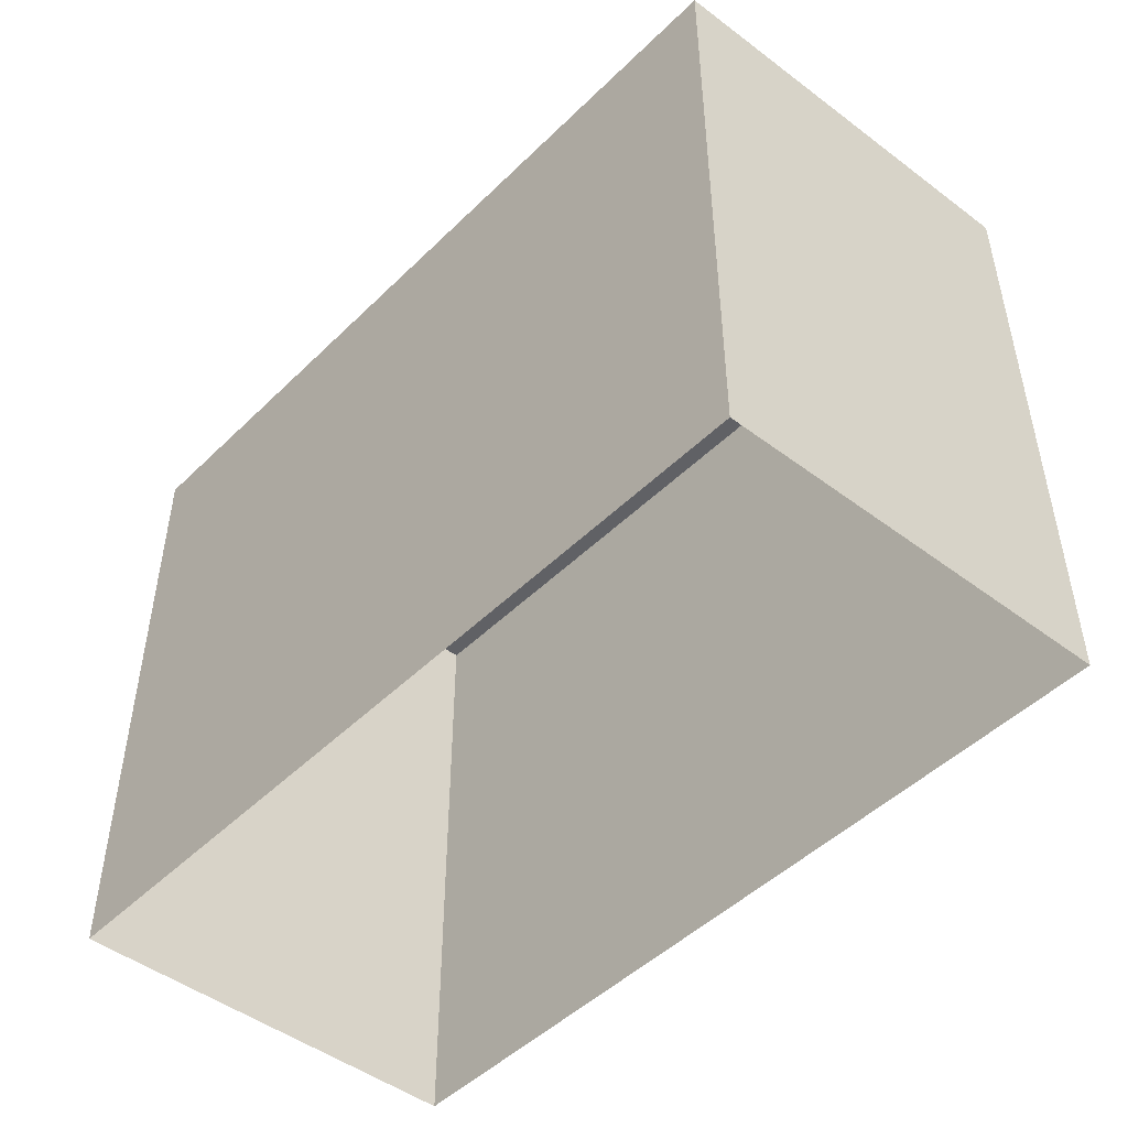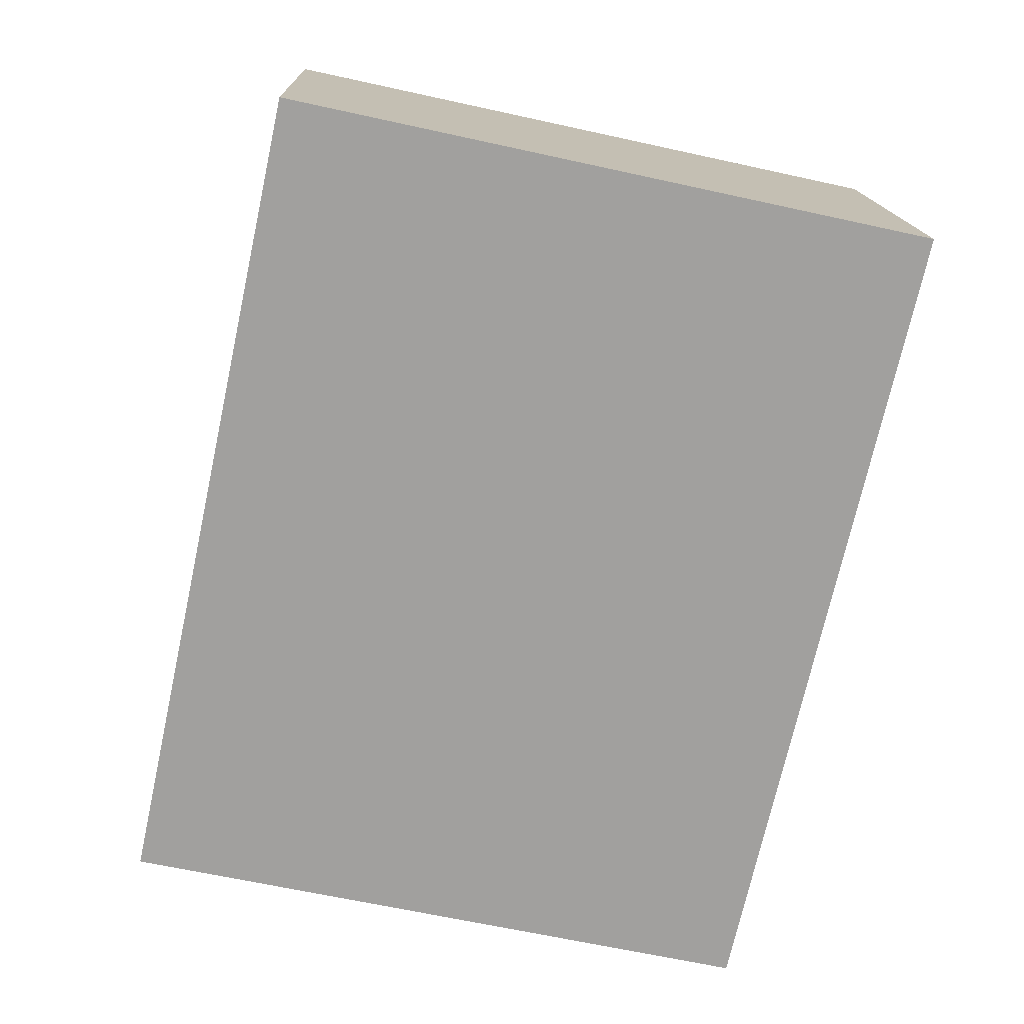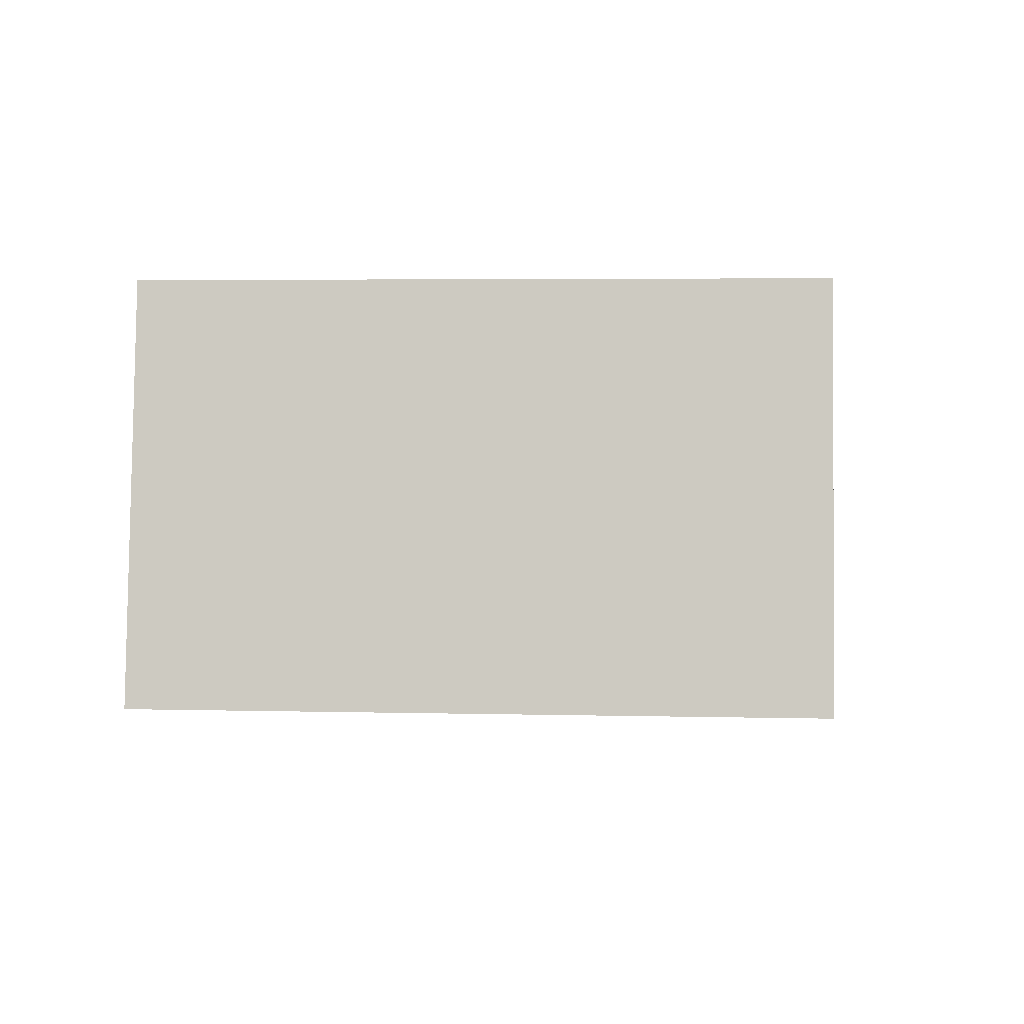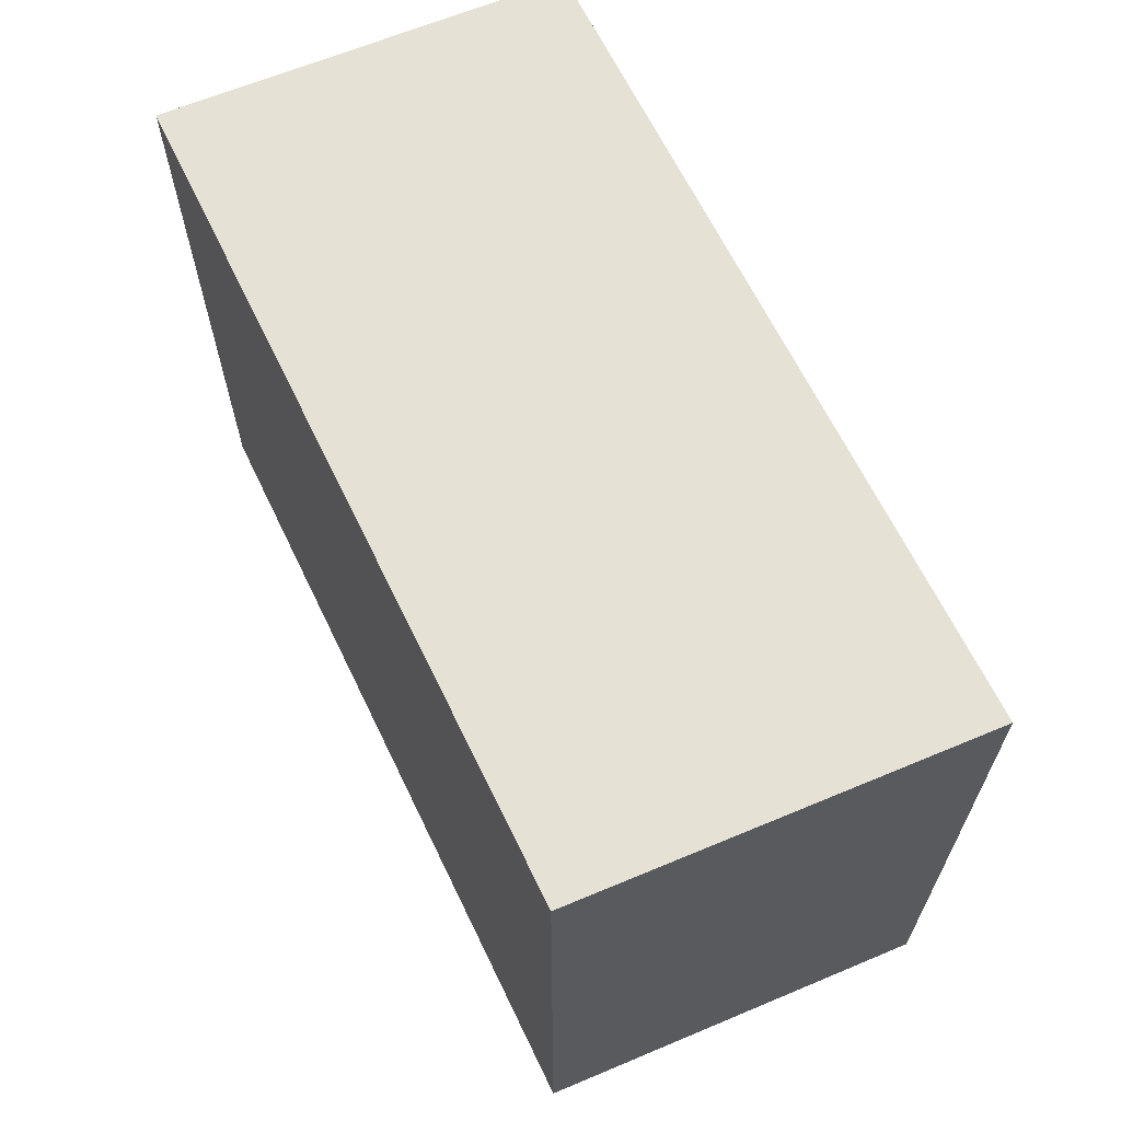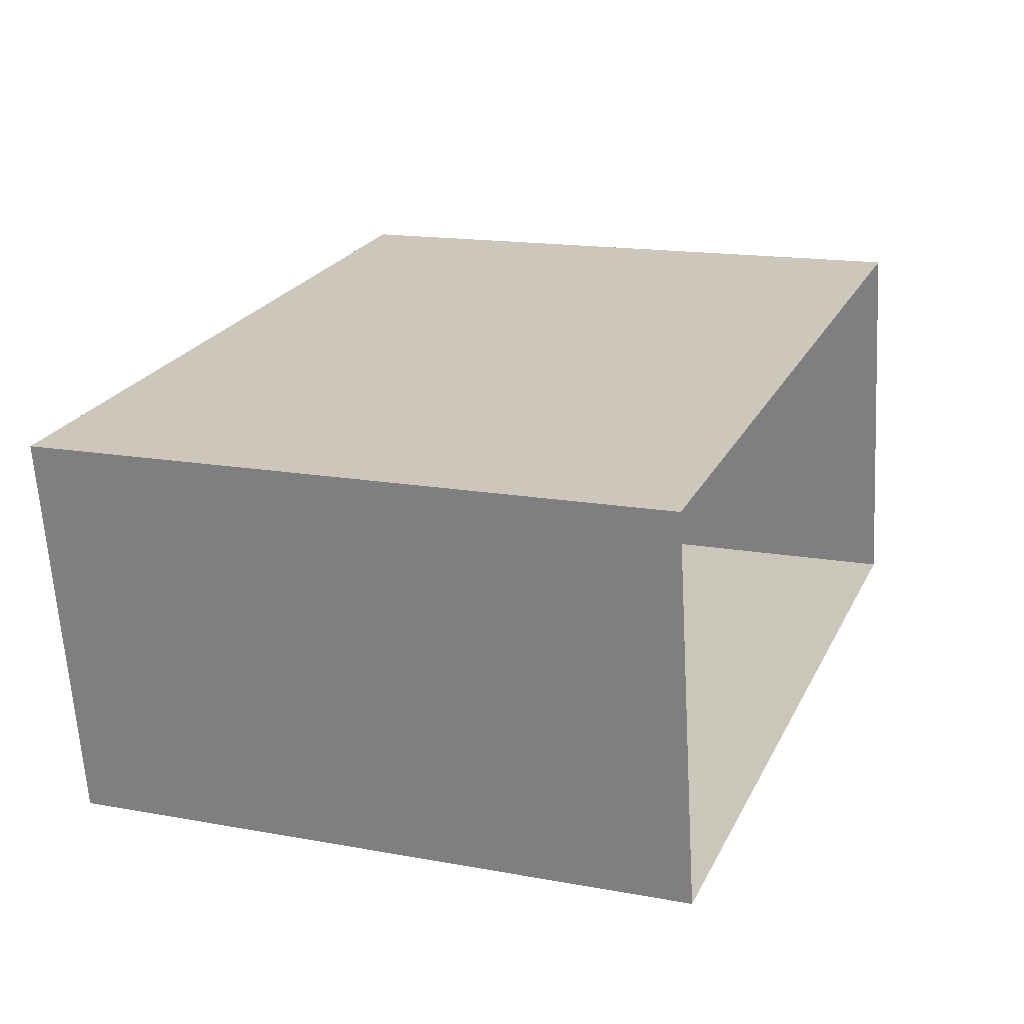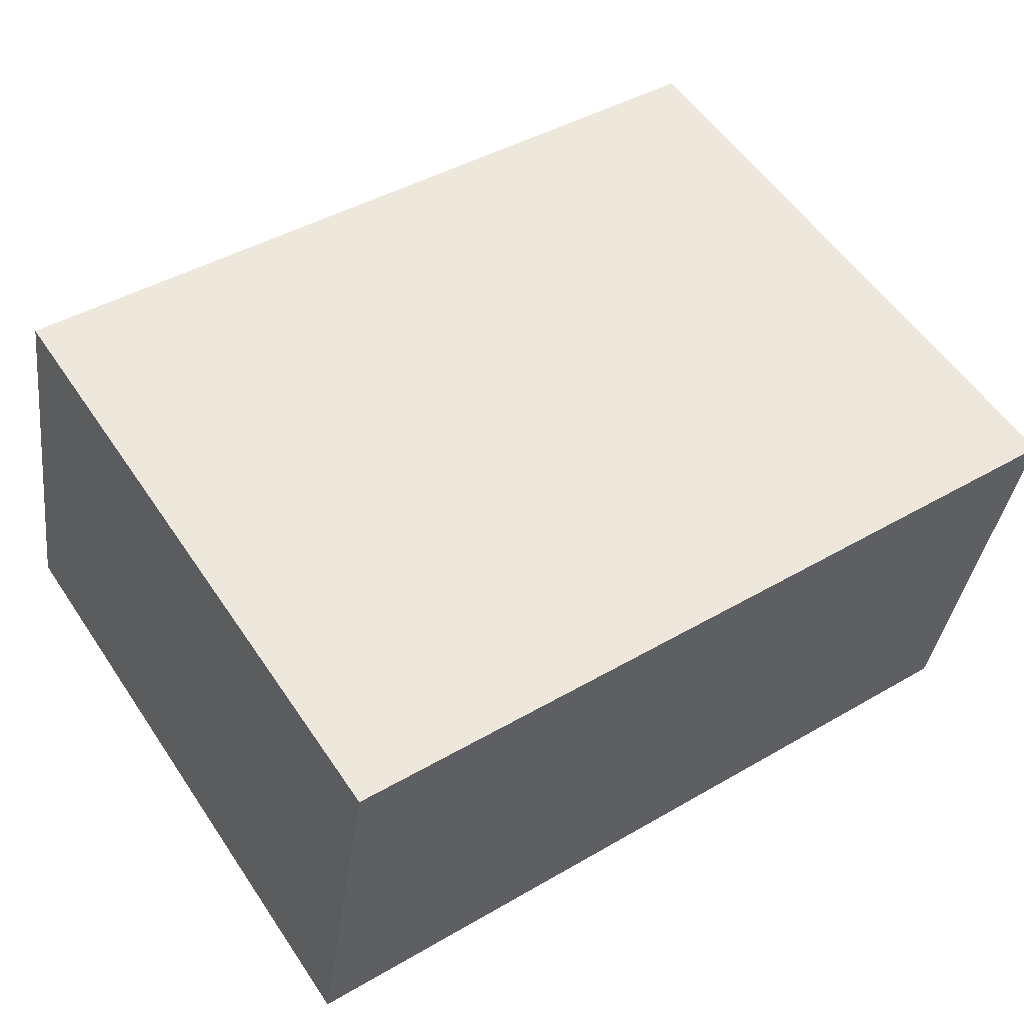
<metadata>
{"format":"obj","ext":"obj","renderer":"f3d","projection":"perspective","resolution":1024,"background":"white","views":[{"elev":-48.6,"azim":40.7,"up":"+Z"},{"elev":-65.2,"azim":-102.4,"up":"+Y"},{"elev":4.1,"azim":-85.6,"up":"+Y"},{"elev":65.1,"azim":-122.3,"up":"+Z"},{"elev":15.7,"azim":110.9,"up":"+Y"},{"elev":55.8,"azim":-33.6,"up":"+Y"}]}
</metadata>
<code>
v -8.875e+04 -9.851e+04 9.638
v -8.875e+04 -9.851e+04 9.638
v -8.875e+04 -9.851e+04 9.638
v -8.875e+04 -9.851e+04 9.638
v -8.875e+04 -9.851e+04 12.24
v -8.875e+04 -9.851e+04 12.24
v -8.875e+04 -9.851e+04 12.24
v -8.875e+04 -9.851e+04 12.24
f 1 2 3
f 1 4 2
f 5 6 7
f 5 8 6
f 7 1 3
f 7 6 1
f 8 4 1
f 6 8 1
f 5 2 4
f 8 5 4
f 5 3 2
f 5 7 3

</code>
